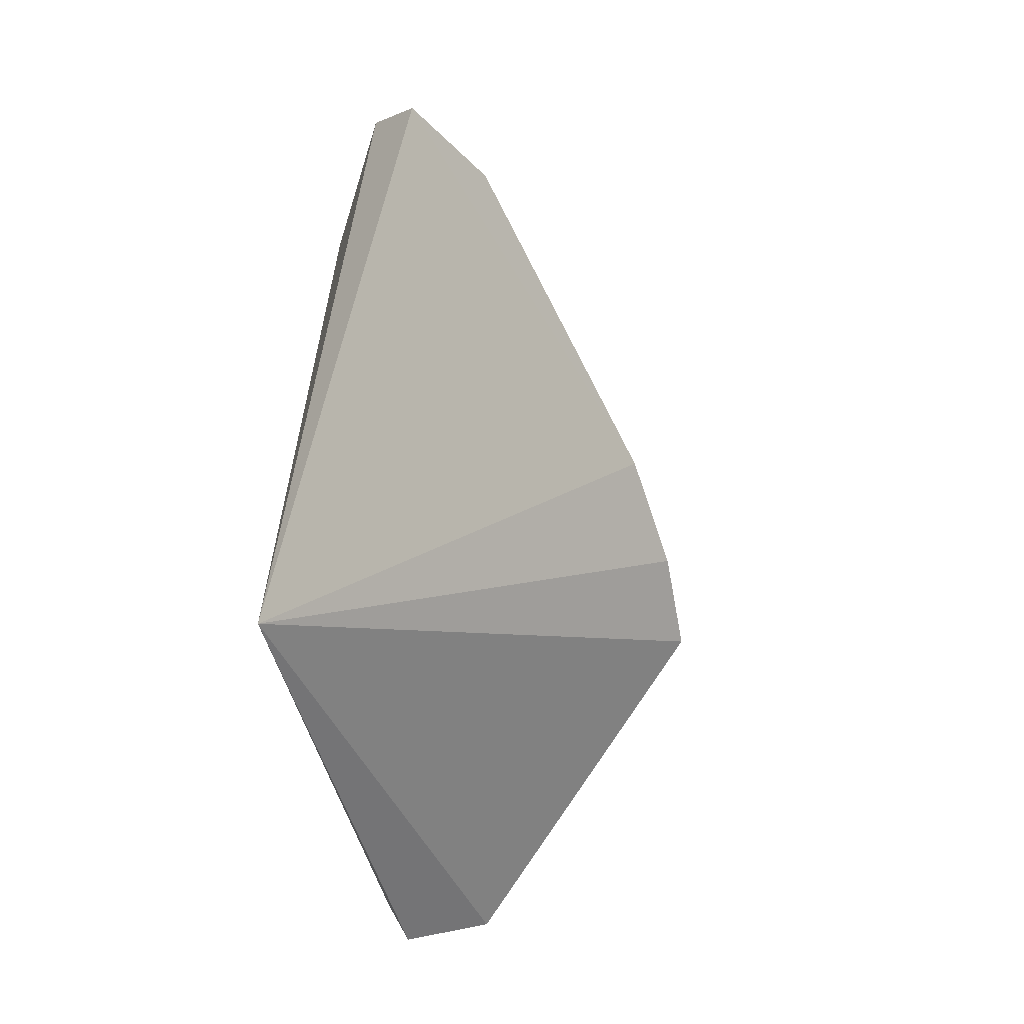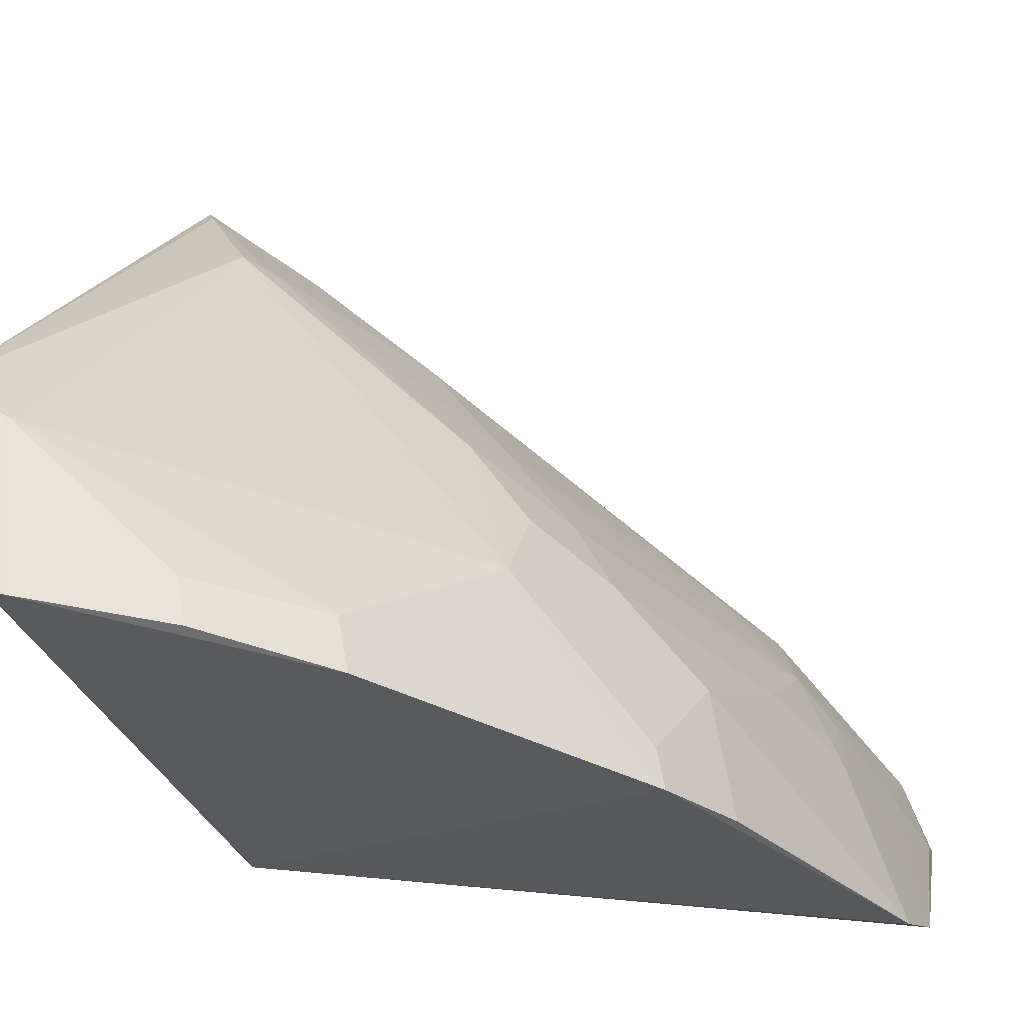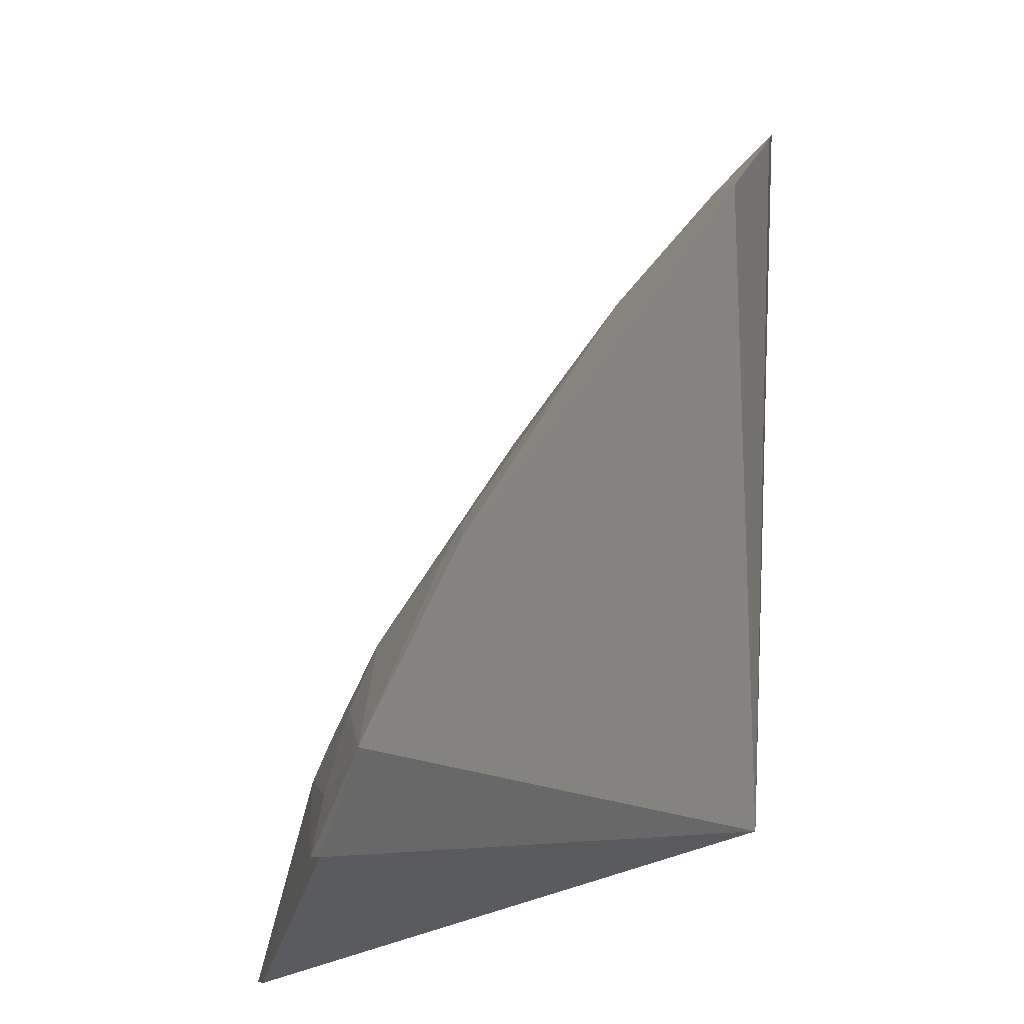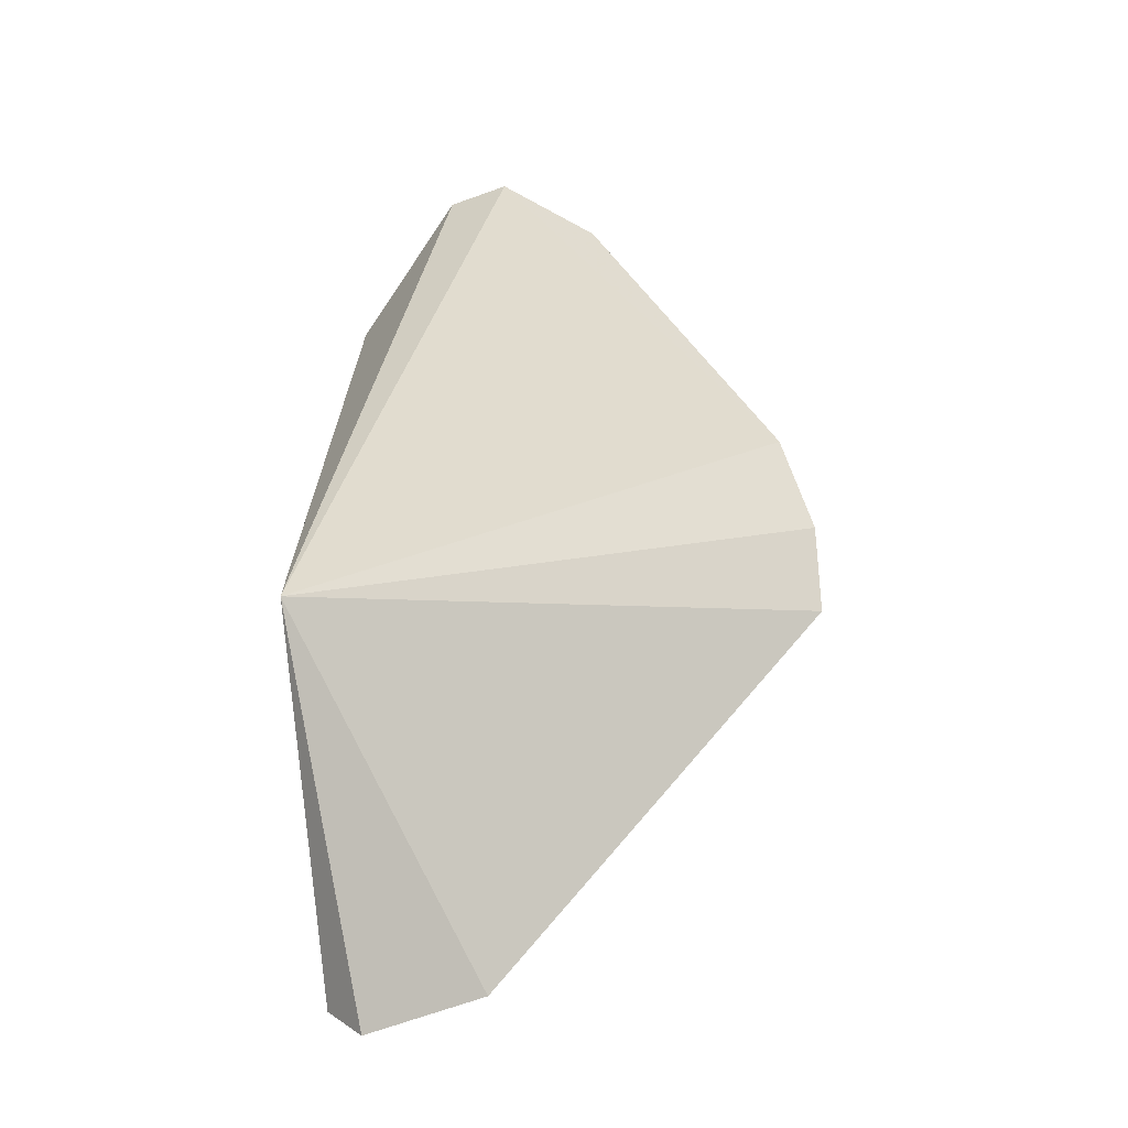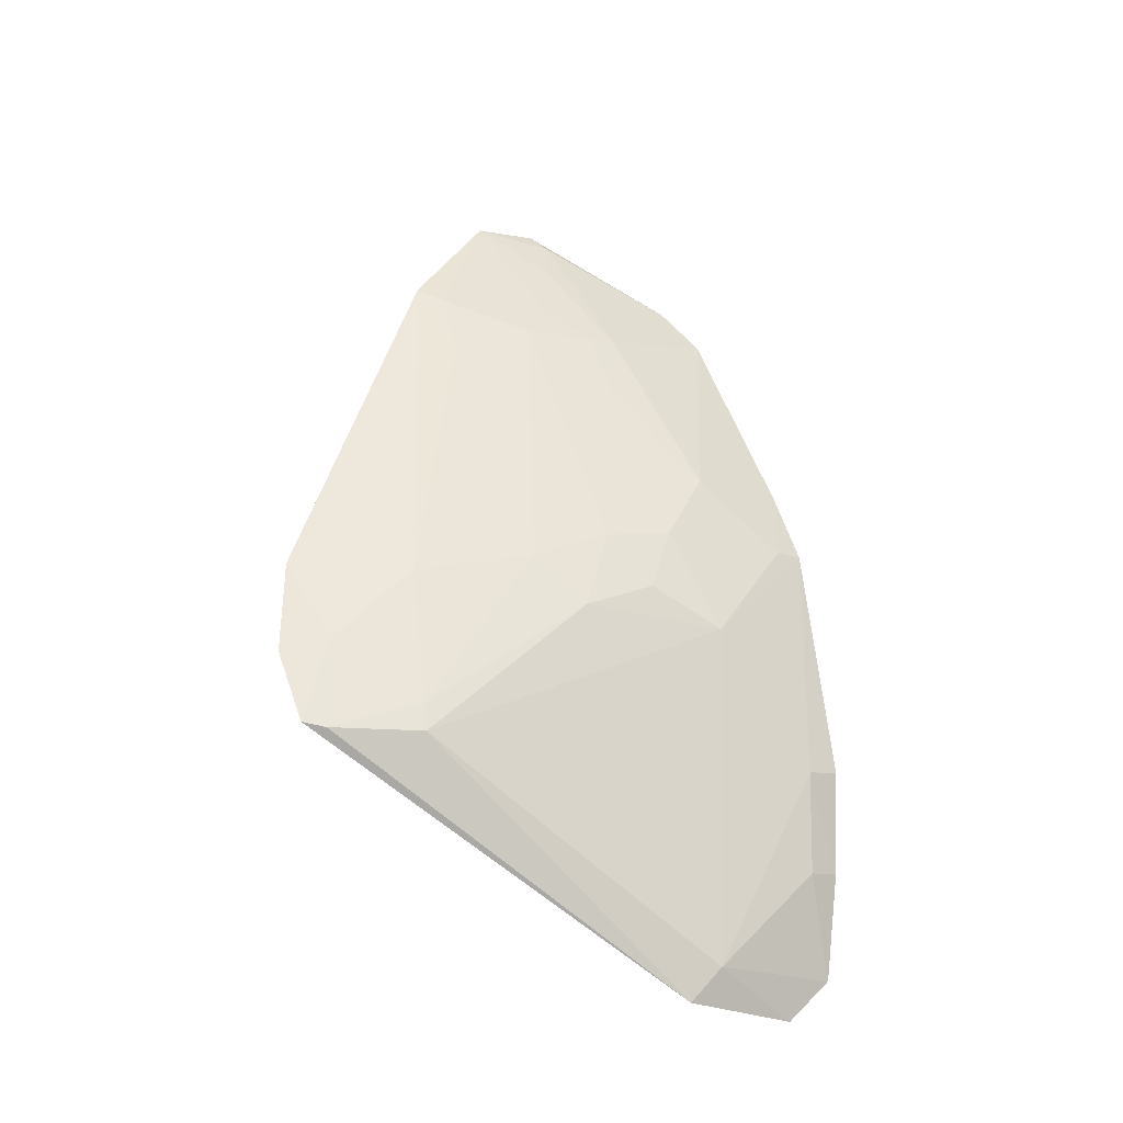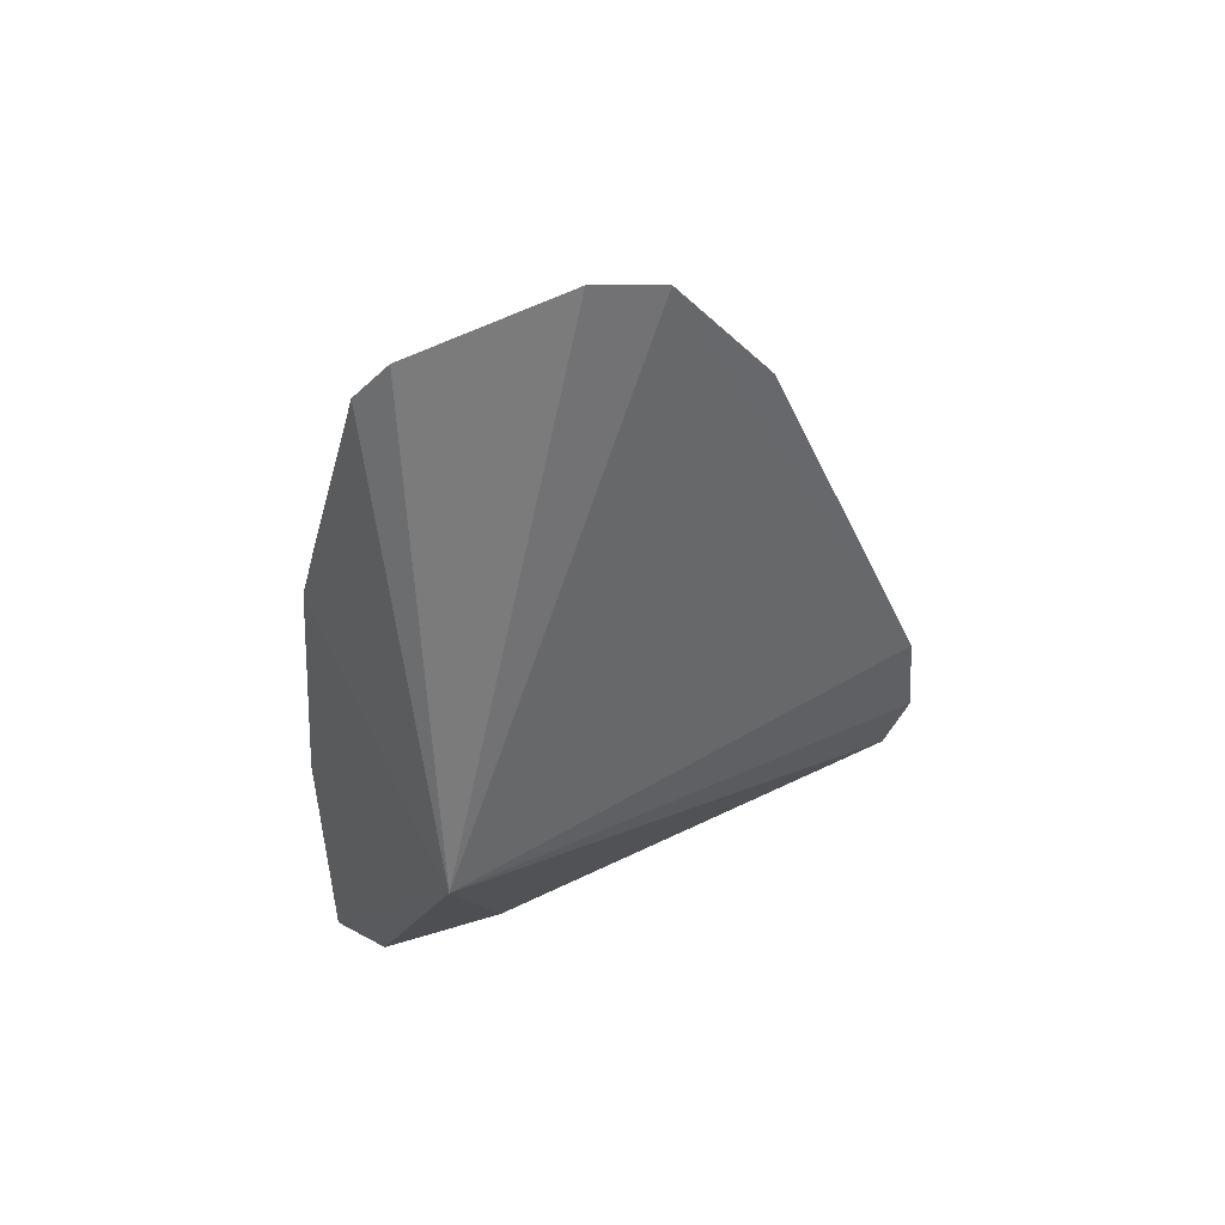
<metadata>
{"format":"obj","ext":"obj","renderer":"f3d","projection":"perspective","resolution":1024,"background":"white","views":[{"elev":-17.1,"azim":120.9,"up":"+Z"},{"elev":-31.5,"azim":-119.4,"up":"+Y"},{"elev":11.5,"azim":29.7,"up":"+Y"},{"elev":-43.8,"azim":100.4,"up":"+Z"},{"elev":-18.4,"azim":-139.9,"up":"+Z"},{"elev":39.0,"azim":59.4,"up":"+Z"}]}
</metadata>
<code>
v -0.3431 0.1001 0.1958
v -0.2872 0.09848 0.008452
v -0.2783 0.1859 0.2468
v -0.2866 0.31 0.008224
v -0.4012 0.09668 -0.1109
v -0.2781 0.3003 0.04928
v -0.3738 0.1659 0.07701
v -0.2869 0.1589 0.2506
v -0.3934 0.09436 0.07959
v -0.3807 0.166 -0.1242
v -0.3336 0.1527 0.1829
v -0.3156 0.2641 0.04783
v -0.3284 0.1086 0.2148
v -0.4064 0.1123 -0.02459
v -0.3001 0.3088 -0.02262
v -0.3927 0.1139 -0.1285
v -0.2941 0.1558 0.2436
v -0.373 0.1413 0.1081
v -0.3005 0.2945 0.01497
v -0.2777 0.2272 0.2001
v -0.3897 0.1512 0.03358
v -0.4087 0.09527 -0.02244
v -0.4053 0.1119 -0.06777
v -0.332 0.2713 -0.02435
v -0.3883 0.1547 -0.1095
v -0.3023 0.1651 0.2252
v -0.3058 0.1533 0.2267
v -0.3824 0.09685 0.1096
v -0.3425 0.1654 0.1515
v -0.3142 0.1916 0.1814
v -0.3908 0.108 0.07868
v -0.4077 0.09717 -0.0663
v -0.3614 0.2071 0.03728
v -0.3072 0.3018 -0.02464
v -0.2865 0.2196 0.1952
v -0.3125 0.1784 0.1975
v -0.3287 0.1637 0.1822
v -0.3298 0.2703 -0.01247
v -0.3444 0.2213 0.05911
v -0.3744 0.1793 0.04935
v -0.2979 0.2222 0.1667
v -0.3598 0.1914 0.07279
f 6 3 2
f 6 2 4
f 8 2 3
f 9 5 2
f 9 2 1
f 13 1 2
f 13 2 8
f 13 11 1
f 15 4 2
f 15 2 10
f 16 10 2
f 16 2 5
f 17 8 3
f 17 13 8
f 18 1 11
f 19 12 6
f 19 6 4
f 19 4 15
f 20 3 6
f 20 6 12
f 21 14 9
f 22 5 9
f 22 9 14
f 25 16 5
f 25 10 16
f 25 5 23
f 25 23 14
f 25 14 21
f 25 24 10
f 25 21 24
f 26 17 3
f 27 11 13
f 27 13 17
f 27 26 11
f 27 17 26
f 28 9 1
f 28 1 18
f 29 18 11
f 29 7 18
f 30 7 29
f 31 18 7
f 31 7 21
f 31 21 9
f 31 28 18
f 31 9 28
f 32 22 14
f 32 14 23
f 32 23 5
f 32 5 22
f 33 24 21
f 34 19 15
f 34 15 10
f 34 10 24
f 34 12 19
f 35 30 3
f 35 3 20
f 36 26 3
f 36 3 30
f 36 11 26
f 37 30 29
f 37 29 11
f 37 36 30
f 37 11 36
f 38 24 33
f 38 34 24
f 38 12 34
f 39 38 33
f 39 12 38
f 40 33 21
f 40 21 7
f 40 7 33
f 41 35 20
f 41 20 12
f 41 12 39
f 41 39 30
f 41 30 35
f 42 39 33
f 42 33 7
f 42 7 30
f 42 30 39

</code>
